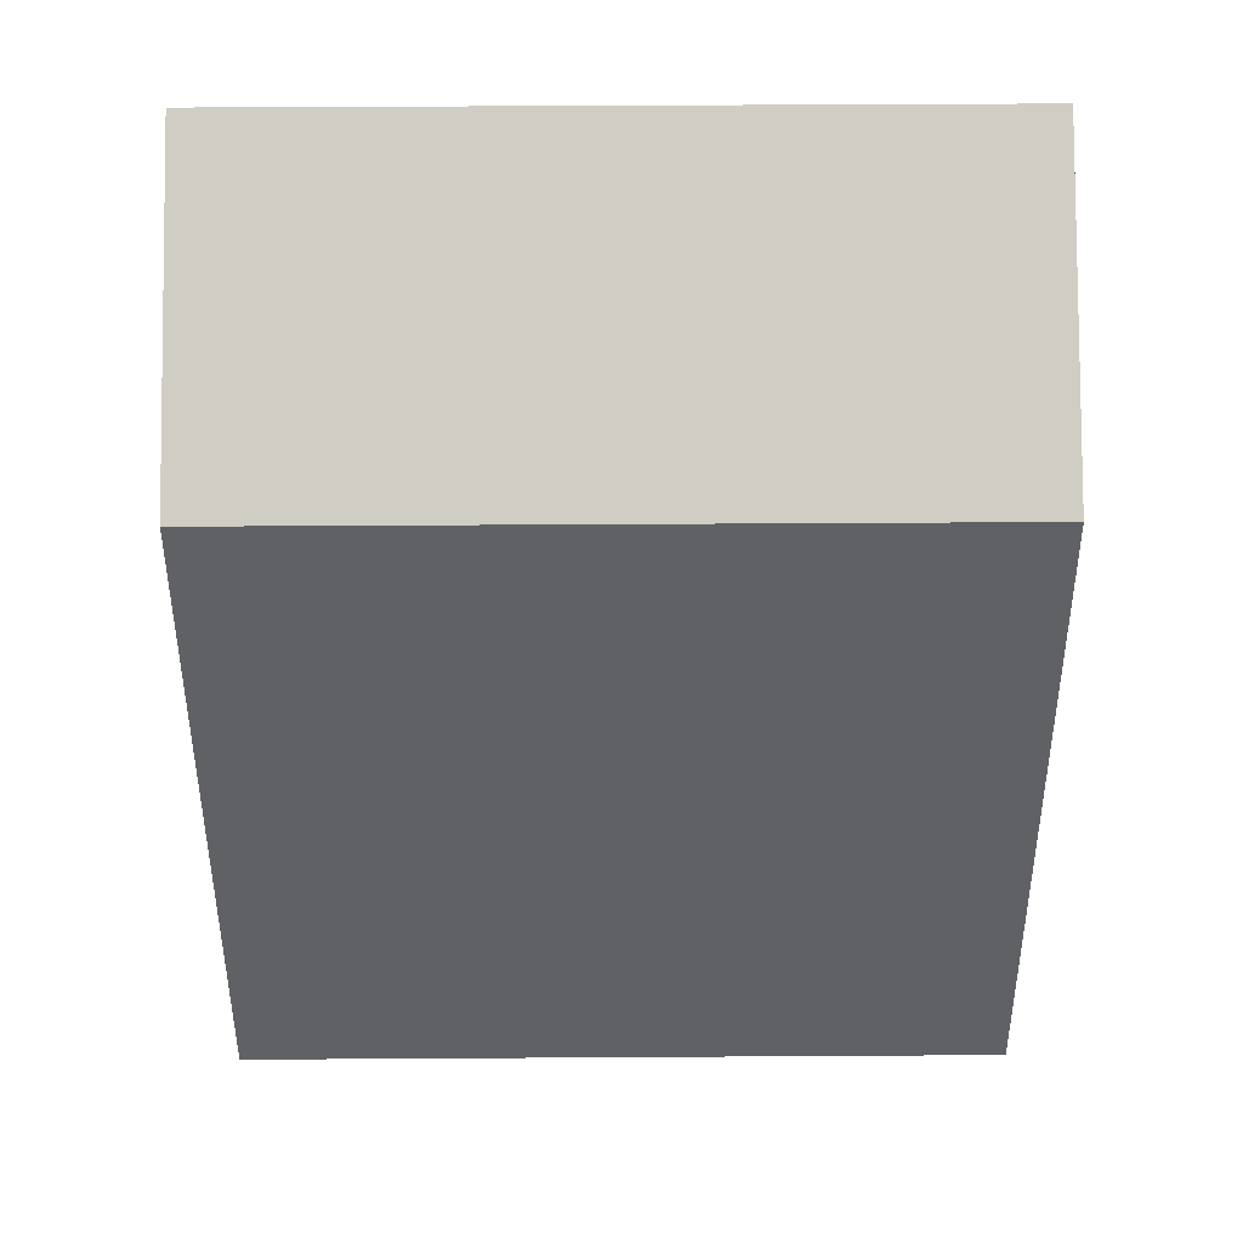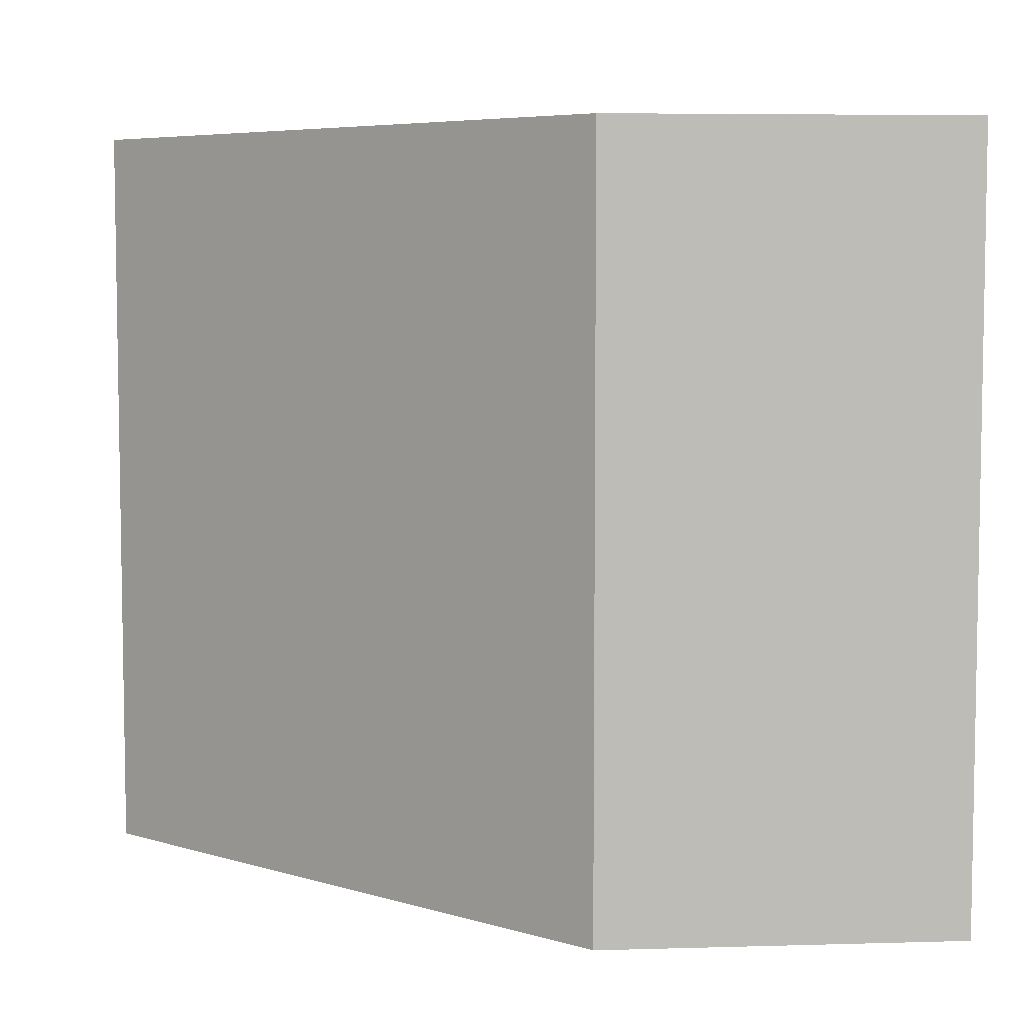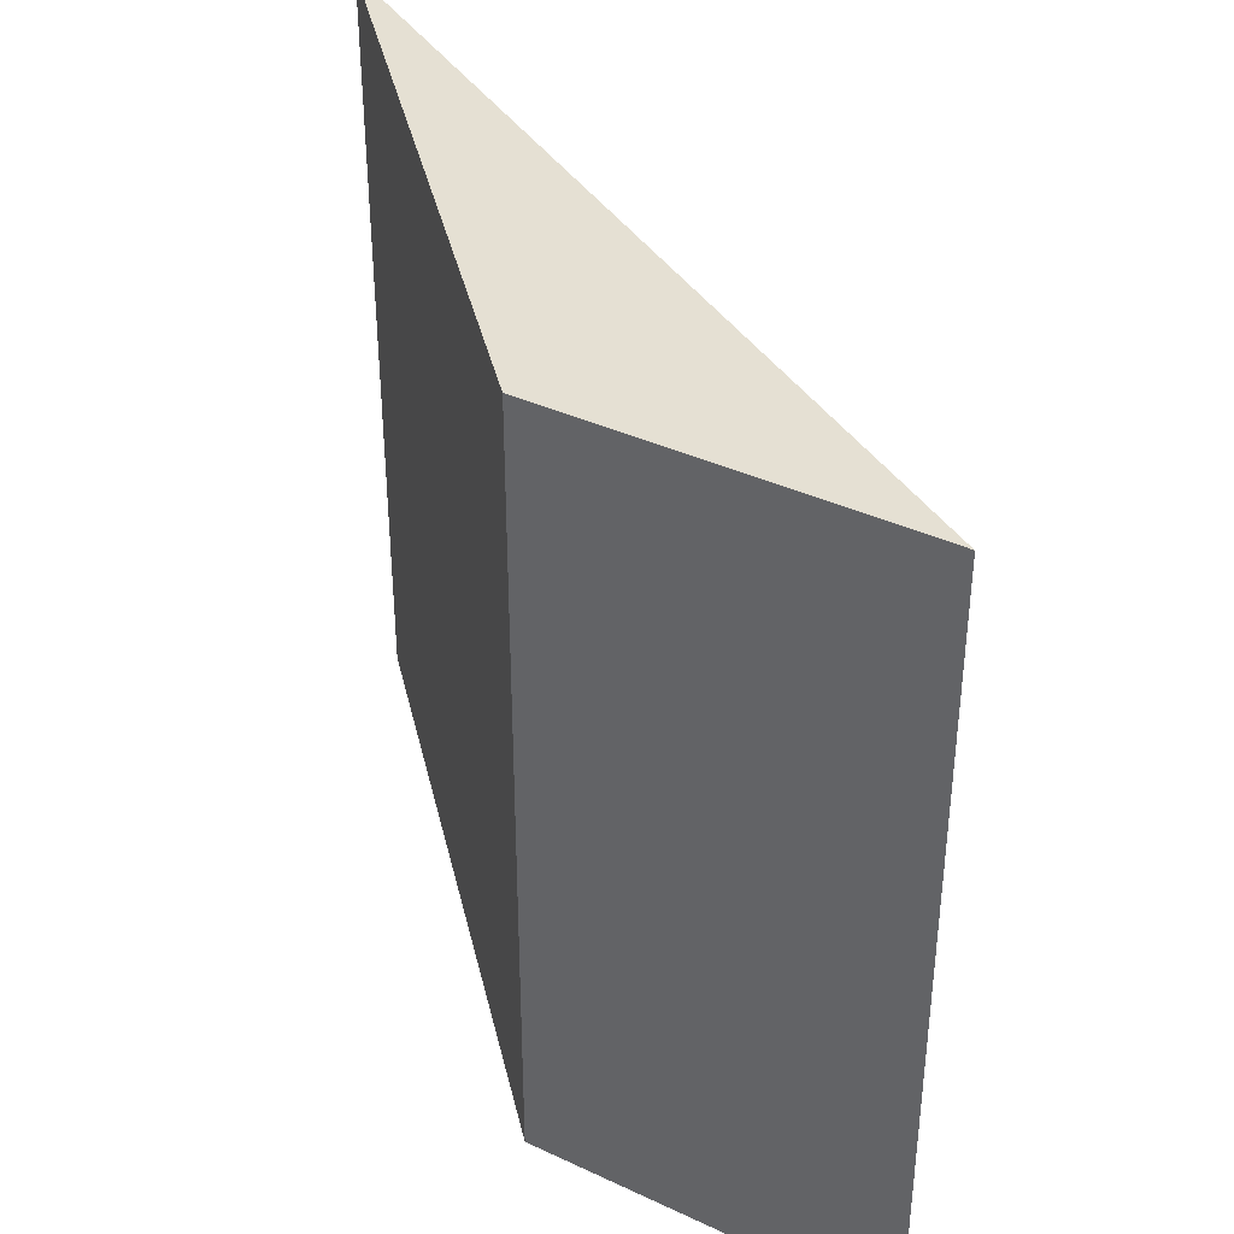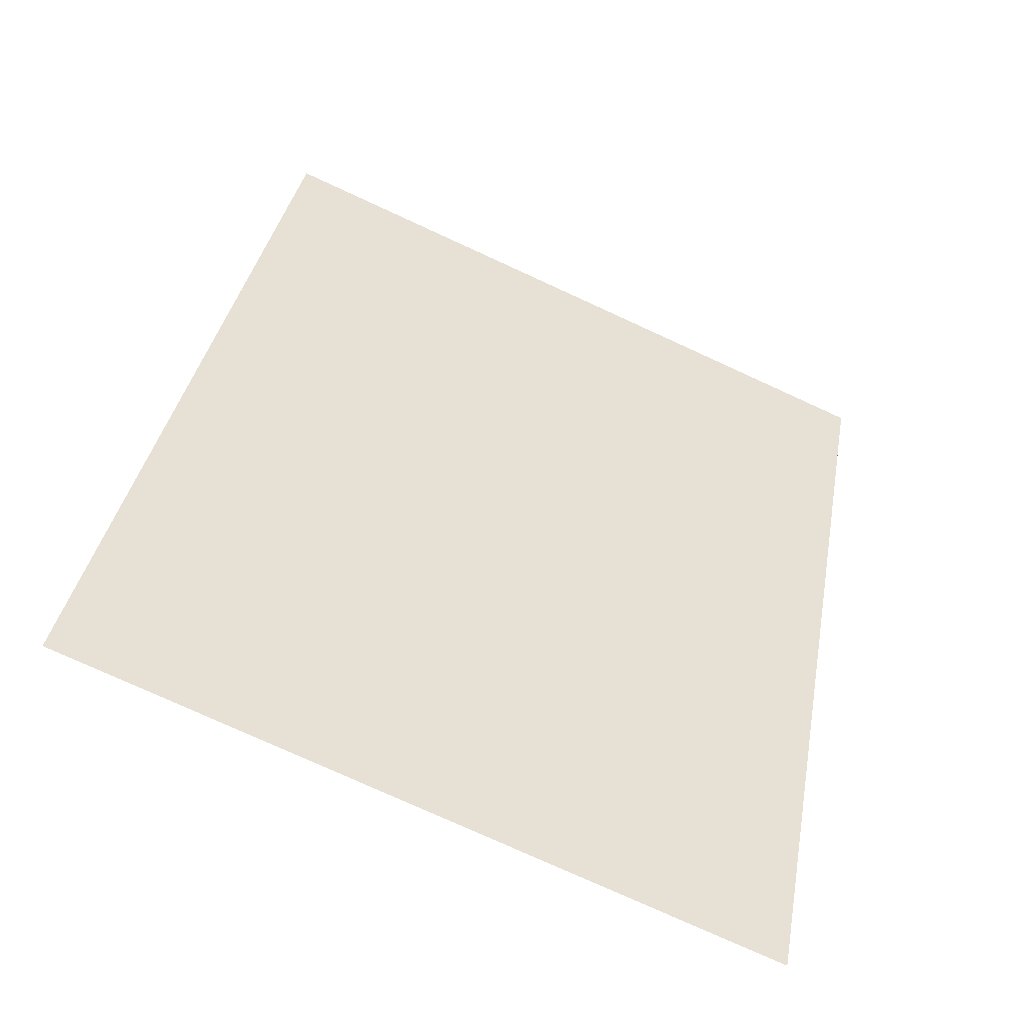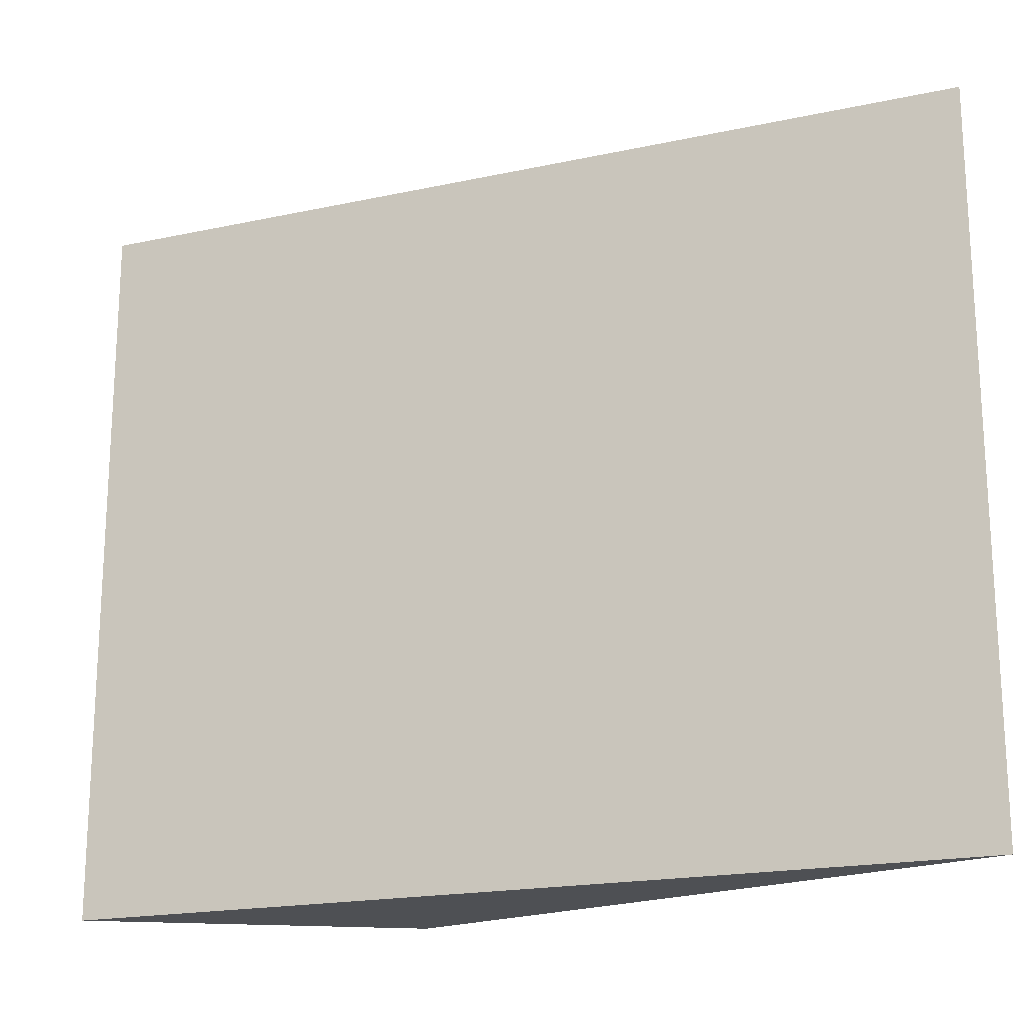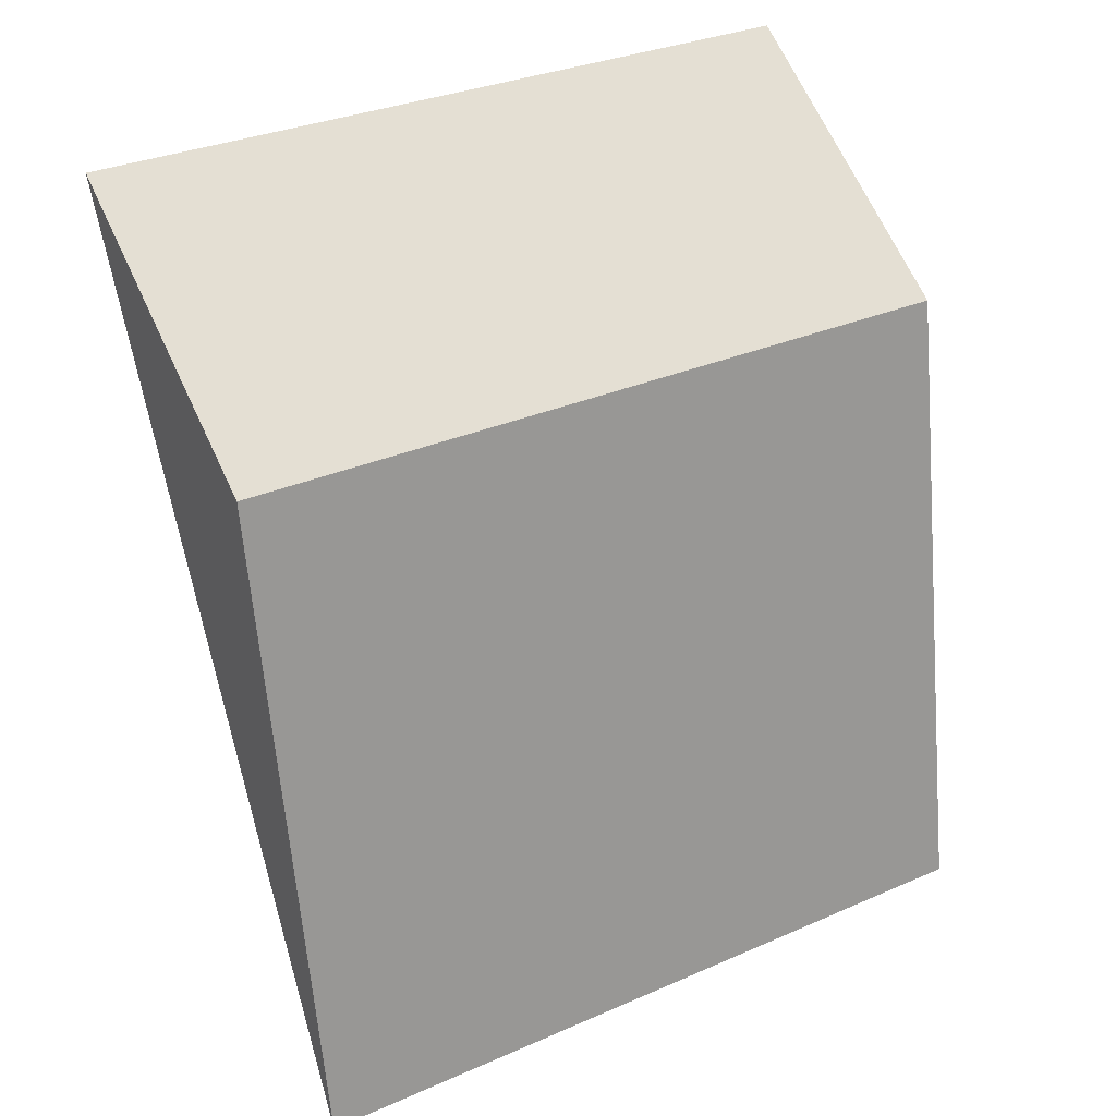
<metadata>
{"format":"obj","ext":"obj","renderer":"f3d","projection":"perspective","resolution":1024,"background":"white","views":[{"elev":49.8,"azim":-90.4,"up":"+Z"},{"elev":6.0,"azim":-38.9,"up":"+Y"},{"elev":38.0,"azim":-3.3,"up":"+Y"},{"elev":-76.9,"azim":65.4,"up":"+Z"},{"elev":-19.0,"azim":137.5,"up":"+Y"},{"elev":32.4,"azim":-121.2,"up":"+Z"}]}
</metadata>
<code>
v 106.3 -6.353 -54.53
v 106.3 -8.325 -54.53
v 105.2 -6.353 -56.76
v 105.5 -8.325 -55.04
v 105.2 -8.325 -56.76
v 105.5 -6.353 -55.04
f 1 2 3
f 2 1 4
f 5 3 2
f 5 2 4
f 5 4 3
f 6 1 3
f 6 3 4
f 6 4 1

</code>
